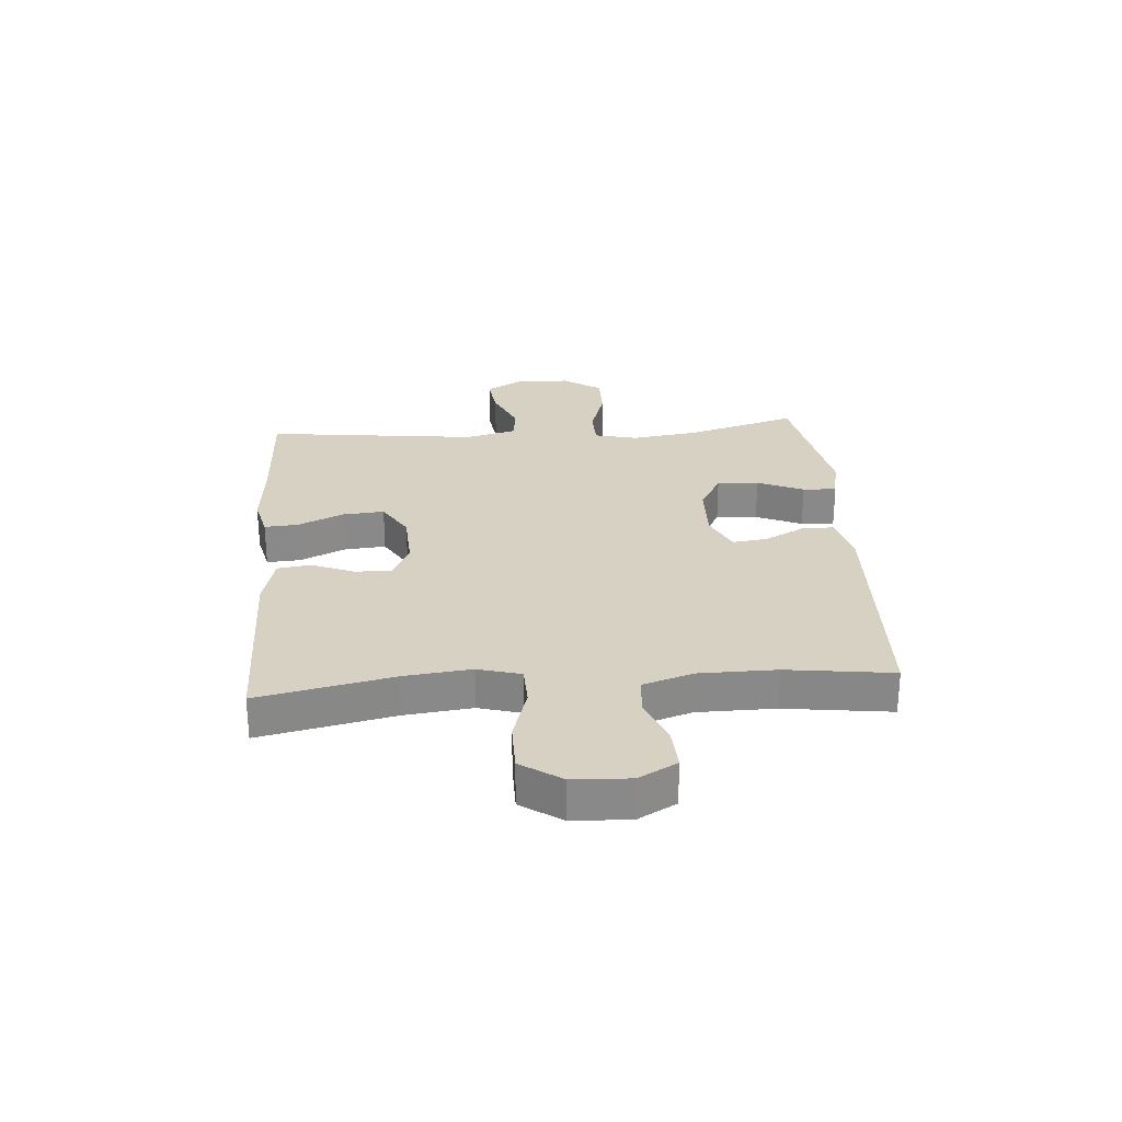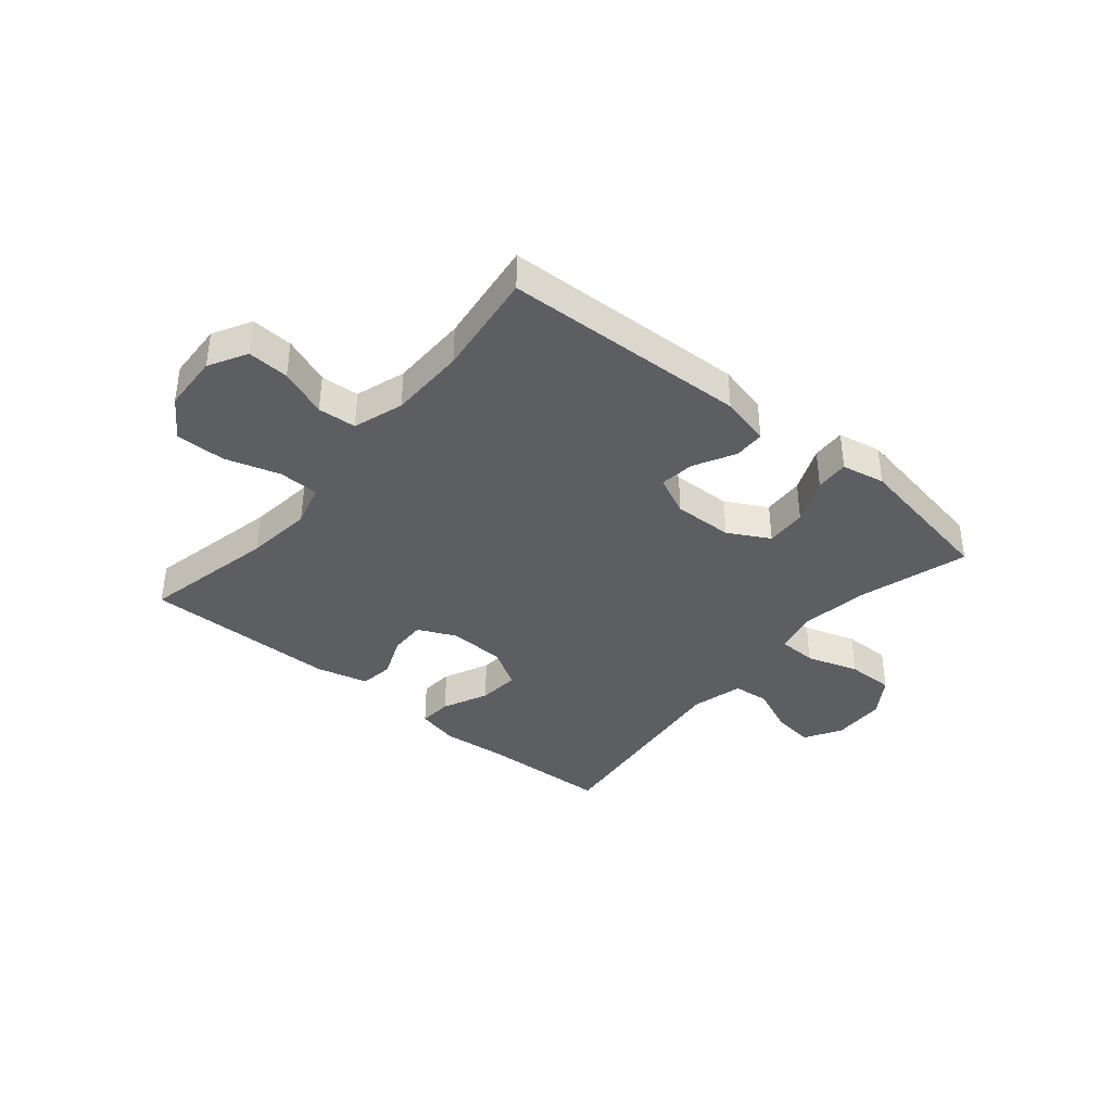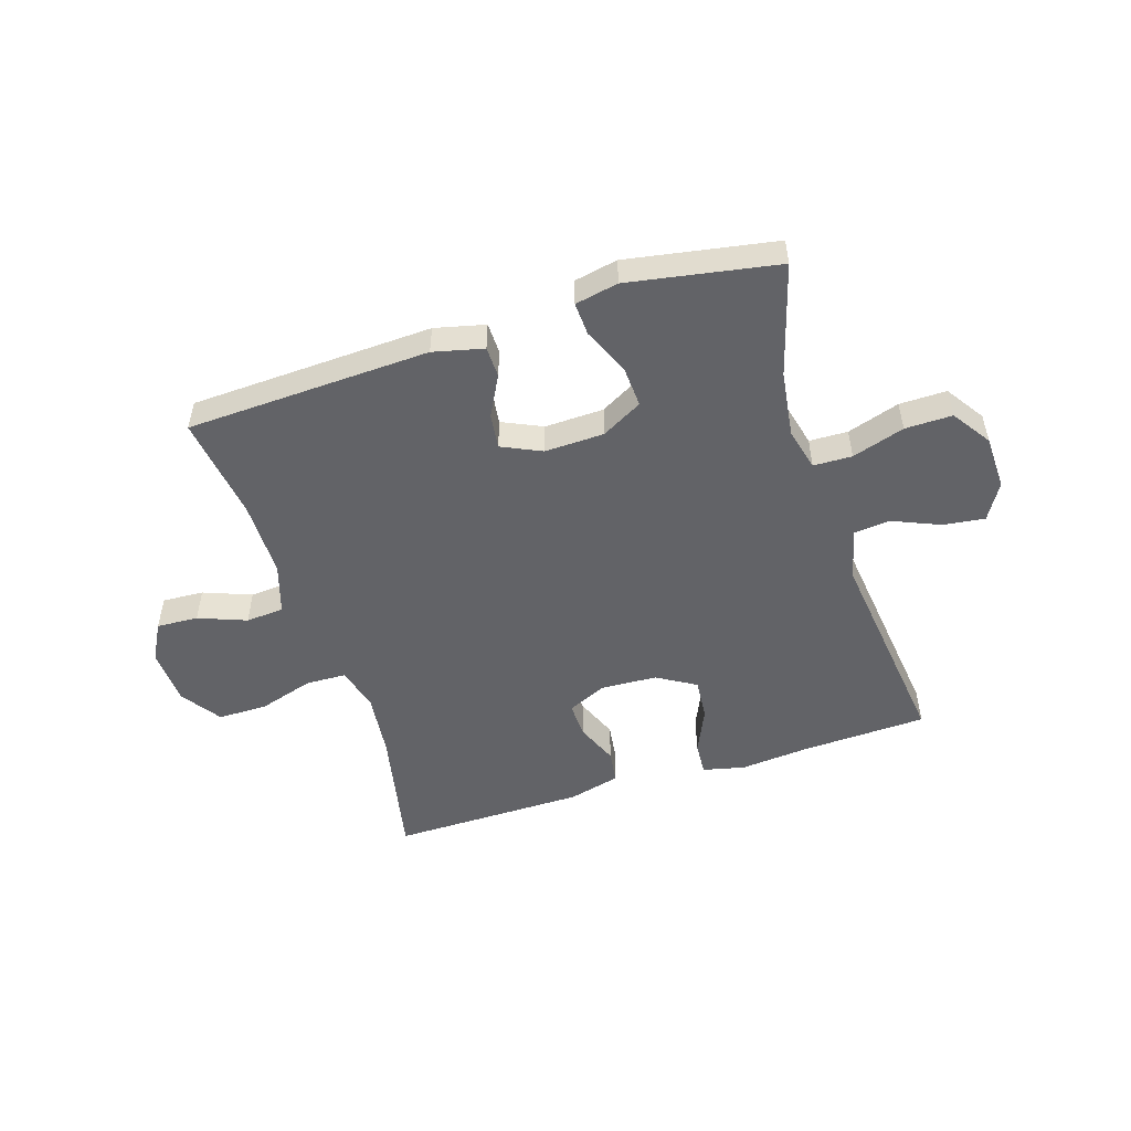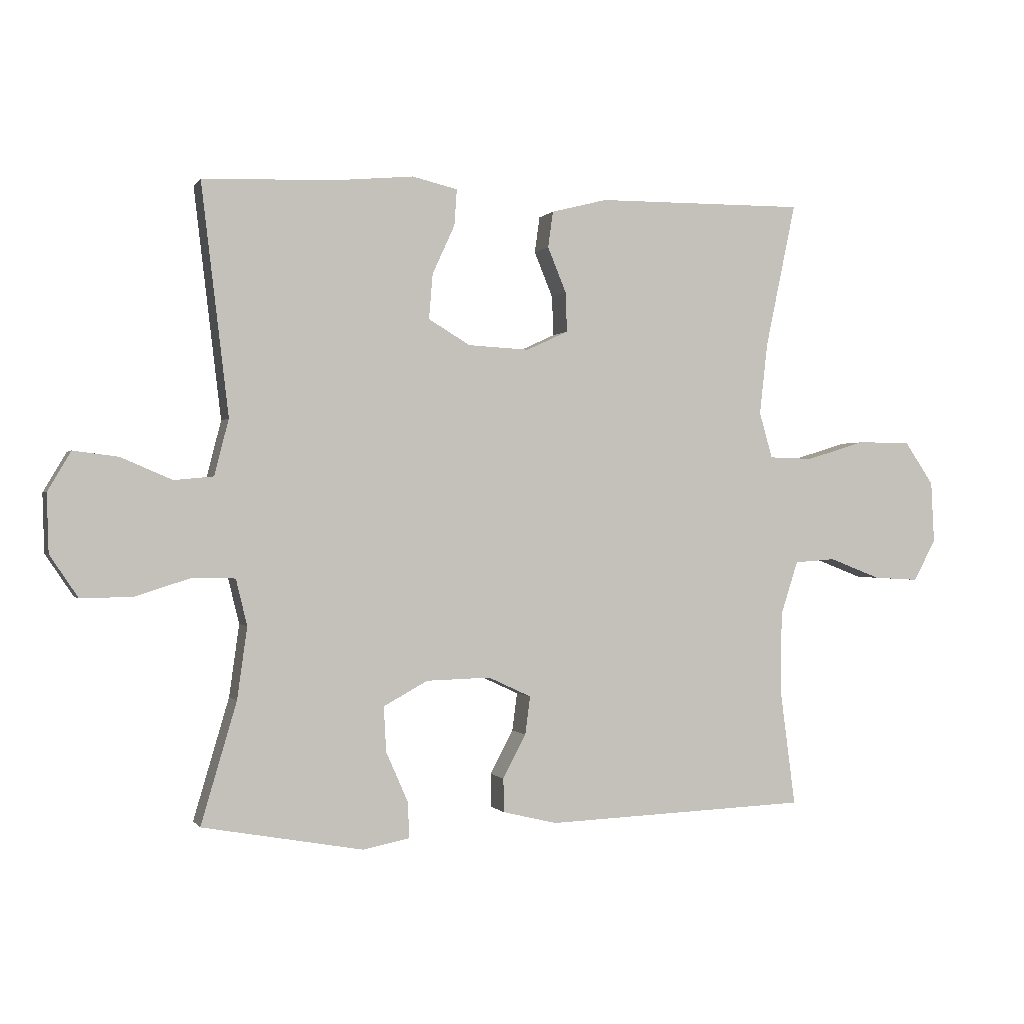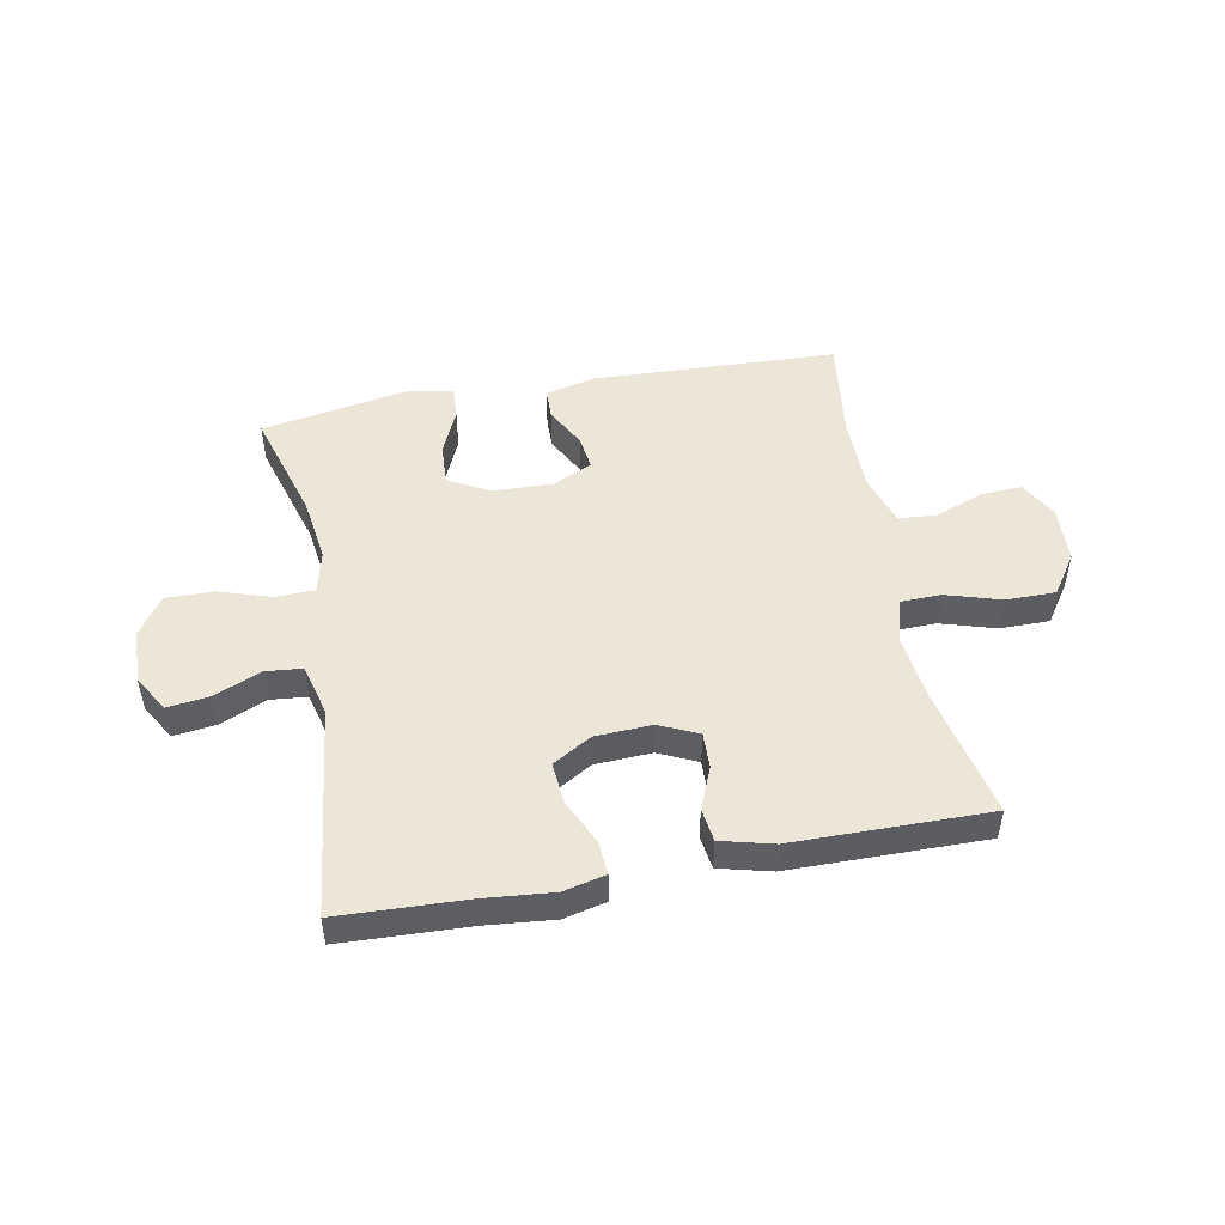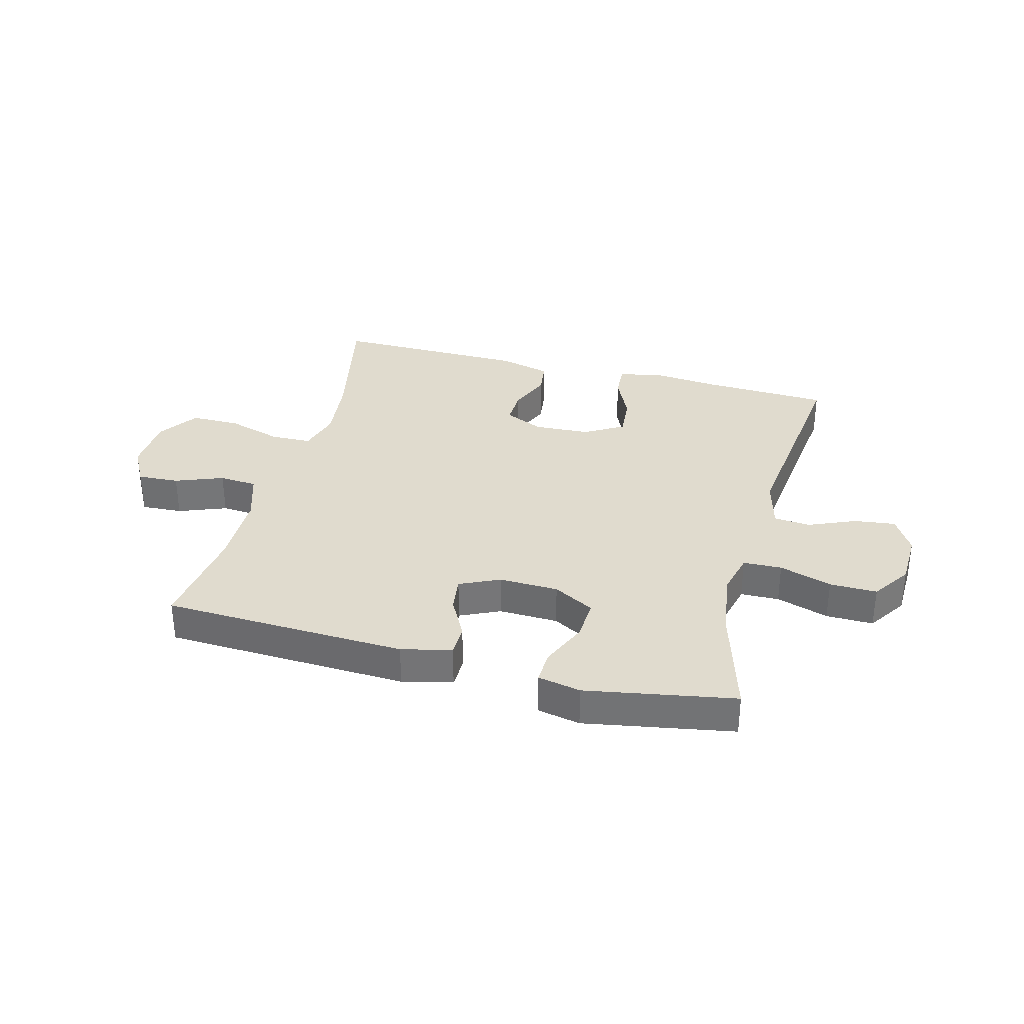
<metadata>
{"format":"obj","ext":"obj","renderer":"f3d","projection":"perspective","resolution":1024,"background":"white","views":[{"elev":27.1,"azim":85.6,"up":"+Y"},{"elev":-38.3,"azim":140.0,"up":"+Y"},{"elev":-51.0,"azim":-162.2,"up":"+Y"},{"elev":-0.3,"azim":-17.4,"up":"+Z"},{"elev":49.0,"azim":-10.7,"up":"+Y"},{"elev":33.6,"azim":-165.2,"up":"+Y"}]}
</metadata>
<code>
v 0.5 0.07 0.5
v 0.451 0.07 0.268
v 0.438 0.07 0.153
v 0.459 0.07 0.079
v 0.529 0.07 0.077
v 0.624 0.07 0.106
v 0.71 0.07 0.106
v 0.757 0.07 0.037
v 0.762 0.07 -0.062
v 0.726 0.07 -0.128
v 0.654 0.07 -0.124
v 0.571 0.07 -0.092
v 0.505 0.07 -0.097
v 0.477 0.07 -0.184
v 0.476 0.07 -0.317
v 0.5 0.07 -0.5
v 0.077 0.07 -0.517
v -0.01 0.07 -0.496
v -0.011 0.07 -0.442
v 0.026 0.07 -0.372
v 0.034 0.07 -0.311
v -0.035 0.07 -0.279
v -0.138 0.07 -0.282
v -0.209 0.07 -0.321
v -0.205 0.07 -0.393
v -0.17 0.07 -0.473
v -0.167 0.07 -0.531
v -0.242 0.07 -0.546
v -0.5 0.07 -0.5
v -0.443 0.07 -0.306
v -0.427 0.07 -0.191
v -0.445 0.07 -0.117
v -0.512 0.07 -0.115
v -0.603 0.07 -0.144
v -0.685 0.07 -0.145
v -0.73 0.07 -0.078
v -0.733 0.07 0.016
v -0.696 0.07 0.079
v -0.624 0.07 0.07
v -0.542 0.07 0.035
v -0.479 0.07 0.041
v -0.456 0.07 0.131
v -0.5 0.07 0.5
v -0.279 0.07 0.509
v -0.162 0.07 0.52
v -0.089 0.07 0.503
v -0.093 0.07 0.445
v -0.129 0.07 0.366
v -0.135 0.07 0.294
v -0.068 0.07 0.254
v 0.03 0.07 0.249
v 0.097 0.07 0.28
v 0.095 0.07 0.343
v 0.065 0.07 0.416
v 0.073 0.07 0.474
v 0.163 0.07 0.497
v 0.5 0 0.5
v 0.451 0 0.268
v 0.438 0 0.153
v 0.459 0 0.079
v 0.529 0 0.077
v 0.624 0 0.106
v 0.71 0 0.106
v 0.757 0 0.037
v 0.762 0 -0.062
v 0.726 0 -0.128
v 0.654 0 -0.124
v 0.571 0 -0.092
v 0.505 0 -0.097
v 0.477 0 -0.184
v 0.476 0 -0.317
v 0.5 0 -0.5
v 0.077 0 -0.517
v -0.01 0 -0.496
v -0.011 0 -0.442
v 0.026 0 -0.372
v 0.034 0 -0.311
v -0.035 0 -0.279
v -0.138 0 -0.282
v -0.209 0 -0.321
v -0.205 0 -0.393
v -0.17 0 -0.473
v -0.167 0 -0.531
v -0.242 0 -0.546
v -0.5 0 -0.5
v -0.443 0 -0.306
v -0.427 0 -0.191
v -0.445 0 -0.117
v -0.512 0 -0.115
v -0.603 0 -0.144
v -0.685 0 -0.145
v -0.73 0 -0.078
v -0.733 0 0.016
v -0.696 0 0.079
v -0.624 0 0.07
v -0.542 0 0.035
v -0.479 0 0.041
v -0.456 0 0.131
v -0.5 0 0.5
v -0.279 0 0.509
v -0.162 0 0.52
v -0.089 0 0.503
v -0.093 0 0.445
v -0.129 0 0.366
v -0.135 0 0.294
v -0.068 0 0.254
v 0.03 0 0.249
v 0.097 0 0.28
v 0.095 0 0.343
v 0.065 0 0.416
v 0.073 0 0.474
v 0.163 0 0.497
f 56 1 2
f 55 56 2
f 54 55 2
f 53 54 2
f 52 53 2 3
f 51 52 3 4
f 50 51 4
f 46 47 48
f 45 46 48
f 44 45 48
f 44 48 49
f 43 44 49
f 42 43 49
f 41 42 49 50
f 38 39 40
f 37 38 40
f 36 37 40
f 35 36 40
f 34 35 40
f 33 34 40
f 32 33 40 41
f 41 50 4
f 32 41 4
f 31 32 4
f 28 29 30
f 27 28 30
f 26 27 30
f 25 26 30
f 24 25 30 31
f 18 19 20
f 17 18 20
f 16 17 20
f 15 16 20
f 14 15 20 21
f 13 14 21 22
f 10 11 12
f 9 10 12
f 8 9 12
f 7 8 12
f 6 7 12
f 5 6 12
f 5 12 13
f 13 22 23
f 5 13 23
f 4 5 23
f 4 23 24 31
f 58 57 112
f 58 112 111
f 58 111 110
f 58 110 109
f 59 58 109 108
f 60 59 108 107
f 60 107 106
f 104 103 102
f 104 102 101
f 104 101 100
f 105 104 100
f 105 100 99
f 105 99 98
f 106 105 98 97
f 96 95 94
f 96 94 93
f 96 93 92
f 96 92 91
f 96 91 90
f 96 90 89
f 97 96 89 88
f 60 106 97
f 60 97 88
f 60 88 87
f 86 85 84
f 86 84 83
f 86 83 82
f 86 82 81
f 87 86 81 80
f 76 75 74
f 76 74 73
f 76 73 72
f 76 72 71
f 77 76 71 70
f 78 77 70 69
f 68 67 66
f 68 66 65
f 68 65 64
f 68 64 63
f 68 63 62
f 68 62 61
f 69 68 61
f 79 78 69
f 79 69 61
f 79 61 60
f 87 80 79 60
f 1 57 58 2
f 2 58 59 3
f 3 59 60 4
f 4 60 61 5
f 5 61 62 6
f 6 62 63 7
f 7 63 64 8
f 8 64 65 9
f 9 65 66 10
f 10 66 67 11
f 11 67 68 12
f 12 68 69 13
f 13 69 70 14
f 14 70 71 15
f 15 71 72 16
f 16 72 73 17
f 17 73 74 18
f 18 74 75 19
f 19 75 76 20
f 20 76 77 21
f 21 77 78 22
f 22 78 79 23
f 23 79 80 24
f 24 80 81 25
f 25 81 82 26
f 26 82 83 27
f 27 83 84 28
f 28 84 85 29
f 29 85 86 30
f 30 86 87 31
f 31 87 88 32
f 32 88 89 33
f 33 89 90 34
f 34 90 91 35
f 35 91 92 36
f 36 92 93 37
f 37 93 94 38
f 38 94 95 39
f 39 95 96 40
f 40 96 97 41
f 41 97 98 42
f 42 98 99 43
f 43 99 100 44
f 44 100 101 45
f 45 101 102 46
f 46 102 103 47
f 47 103 104 48
f 48 104 105 49
f 49 105 106 50
f 50 106 107 51
f 51 107 108 52
f 52 108 109 53
f 53 109 110 54
f 54 110 111 55
f 55 111 112 56
f 56 112 57 1

</code>
